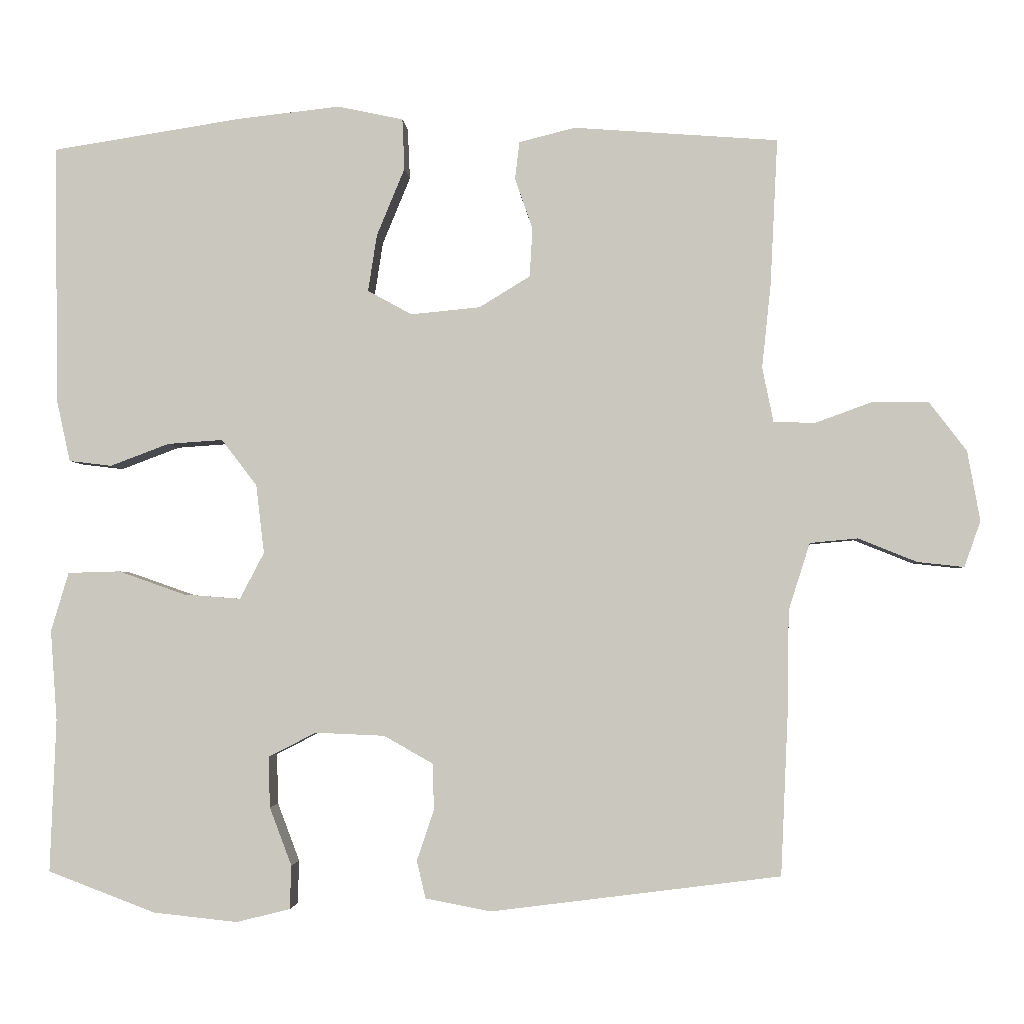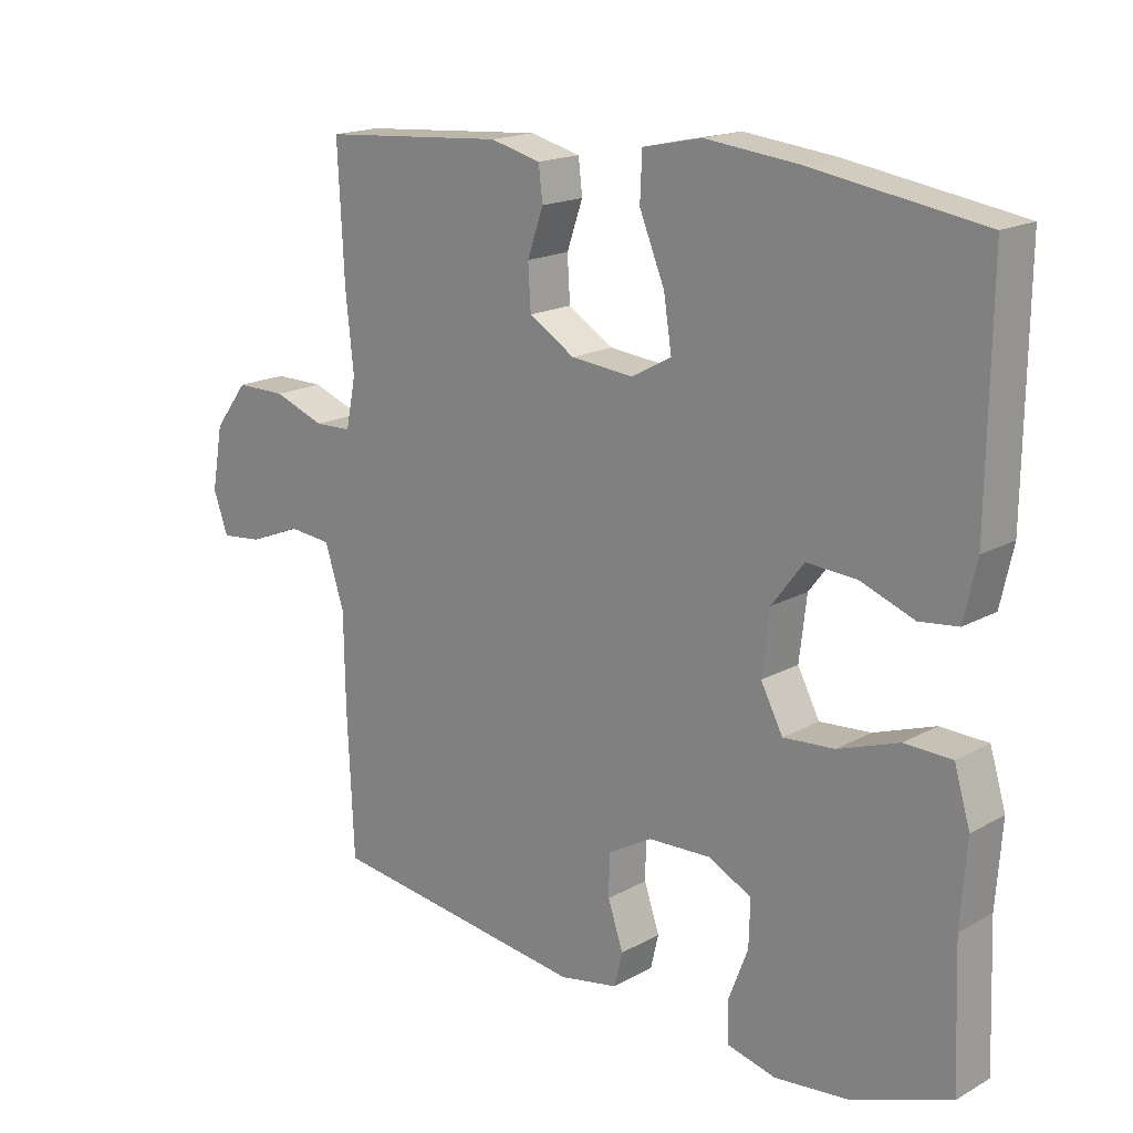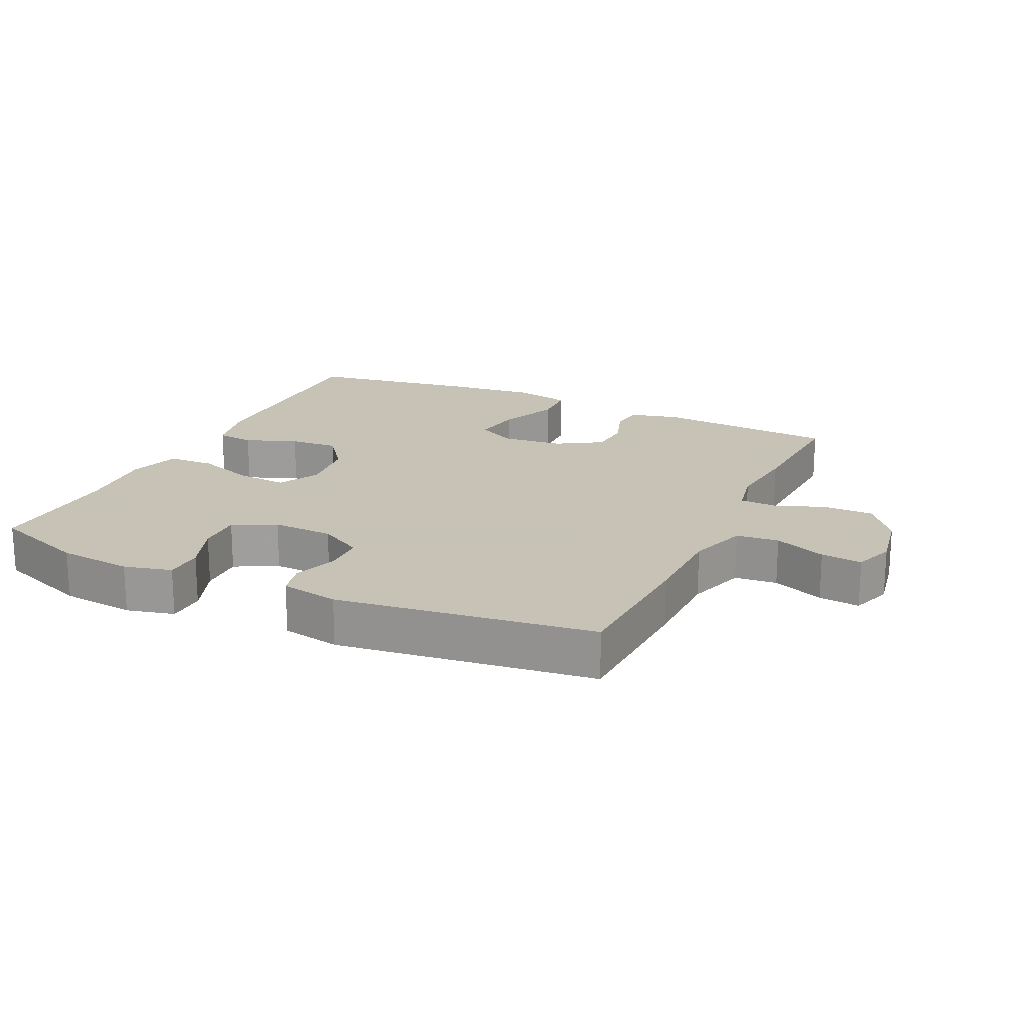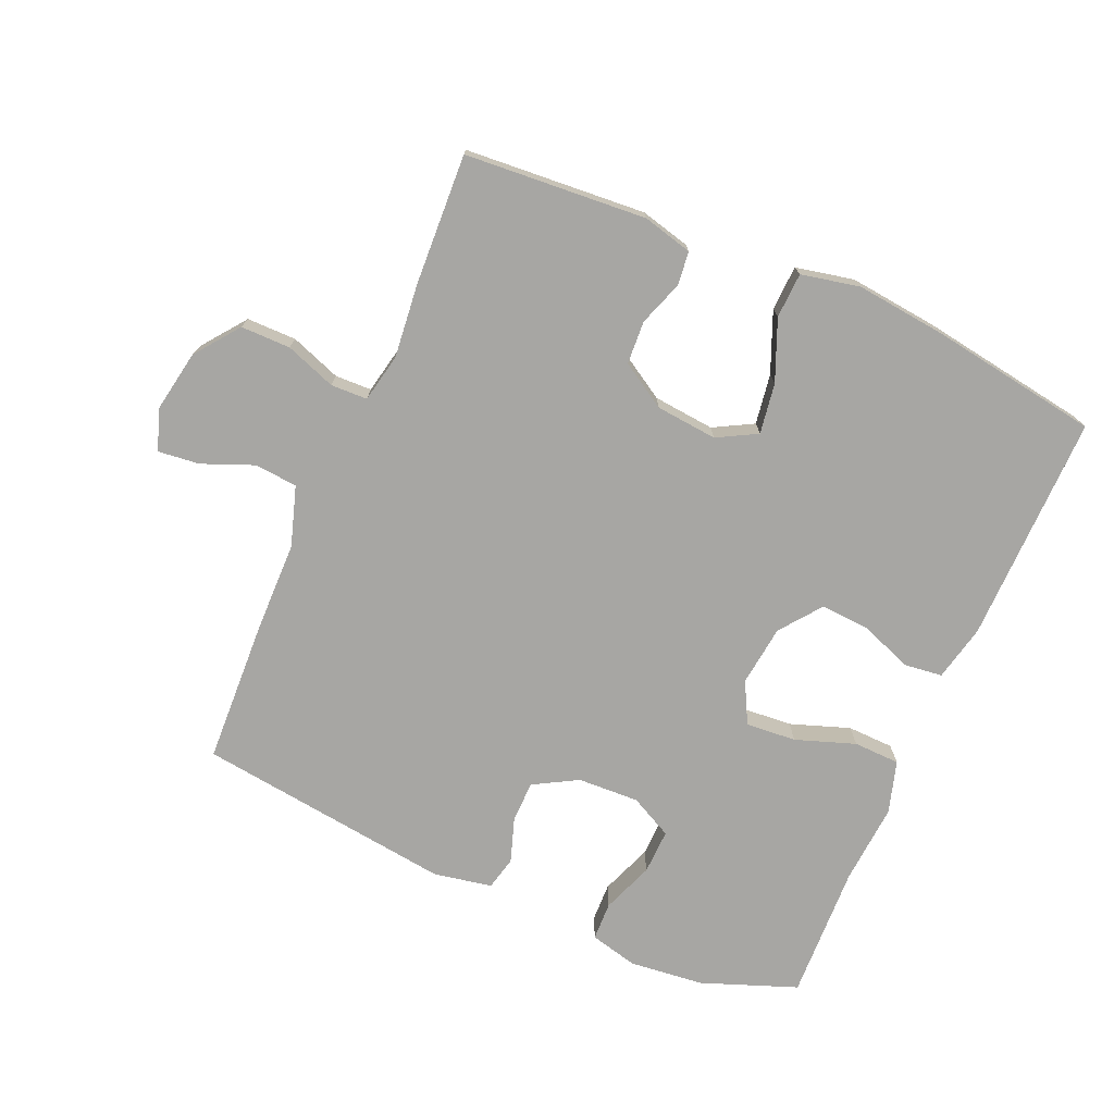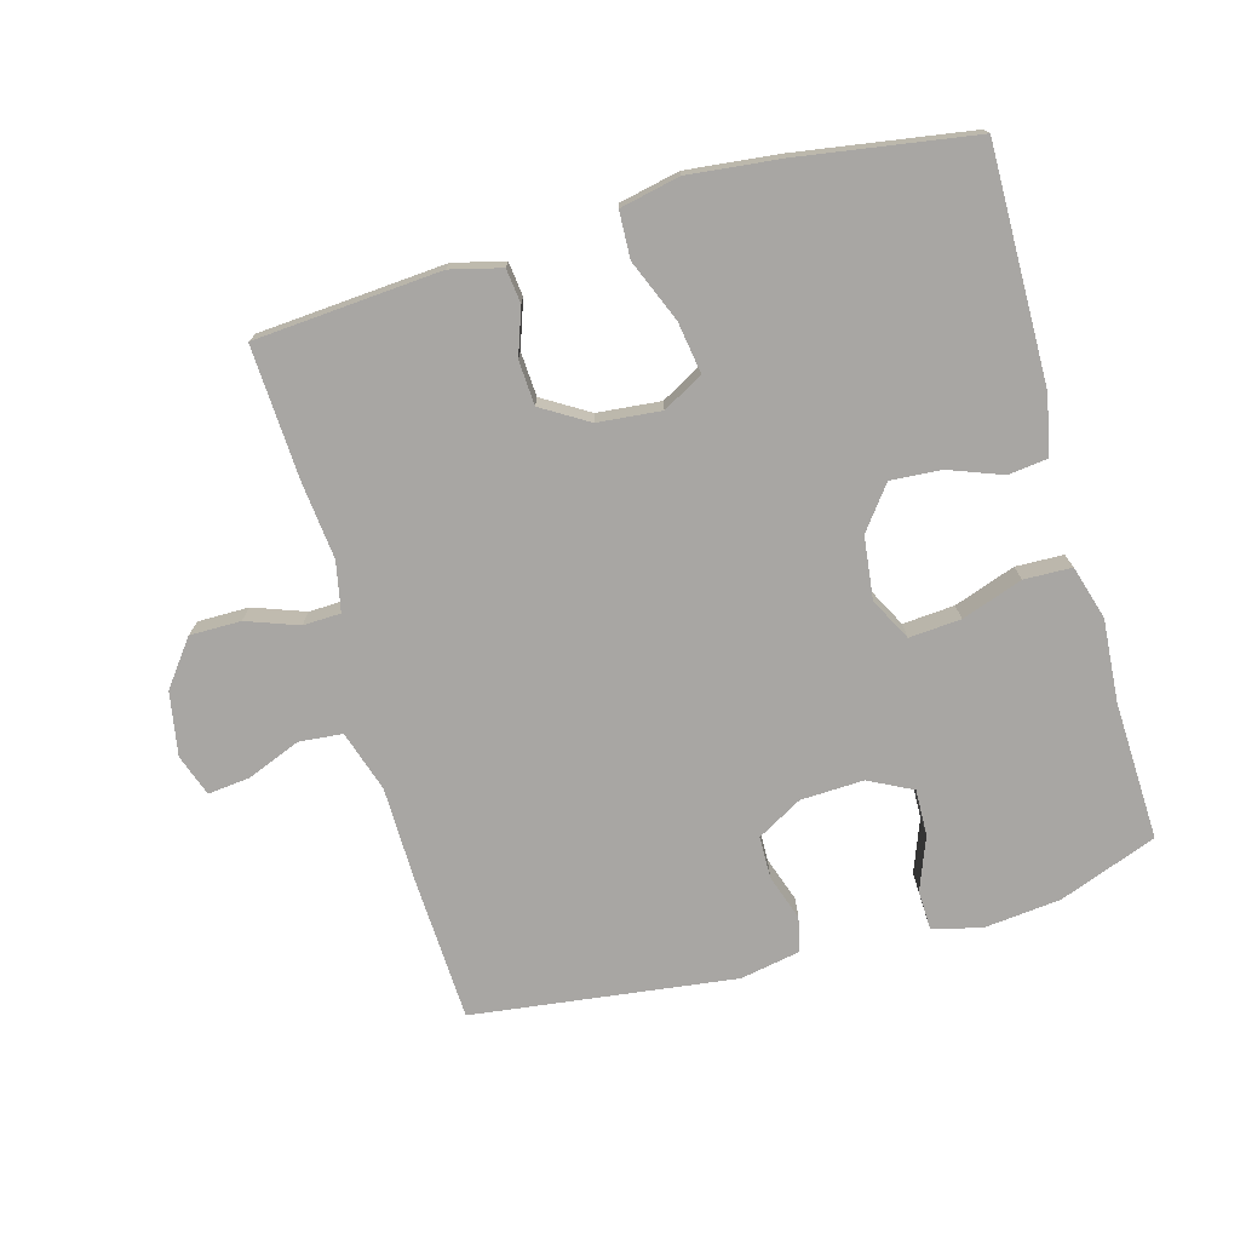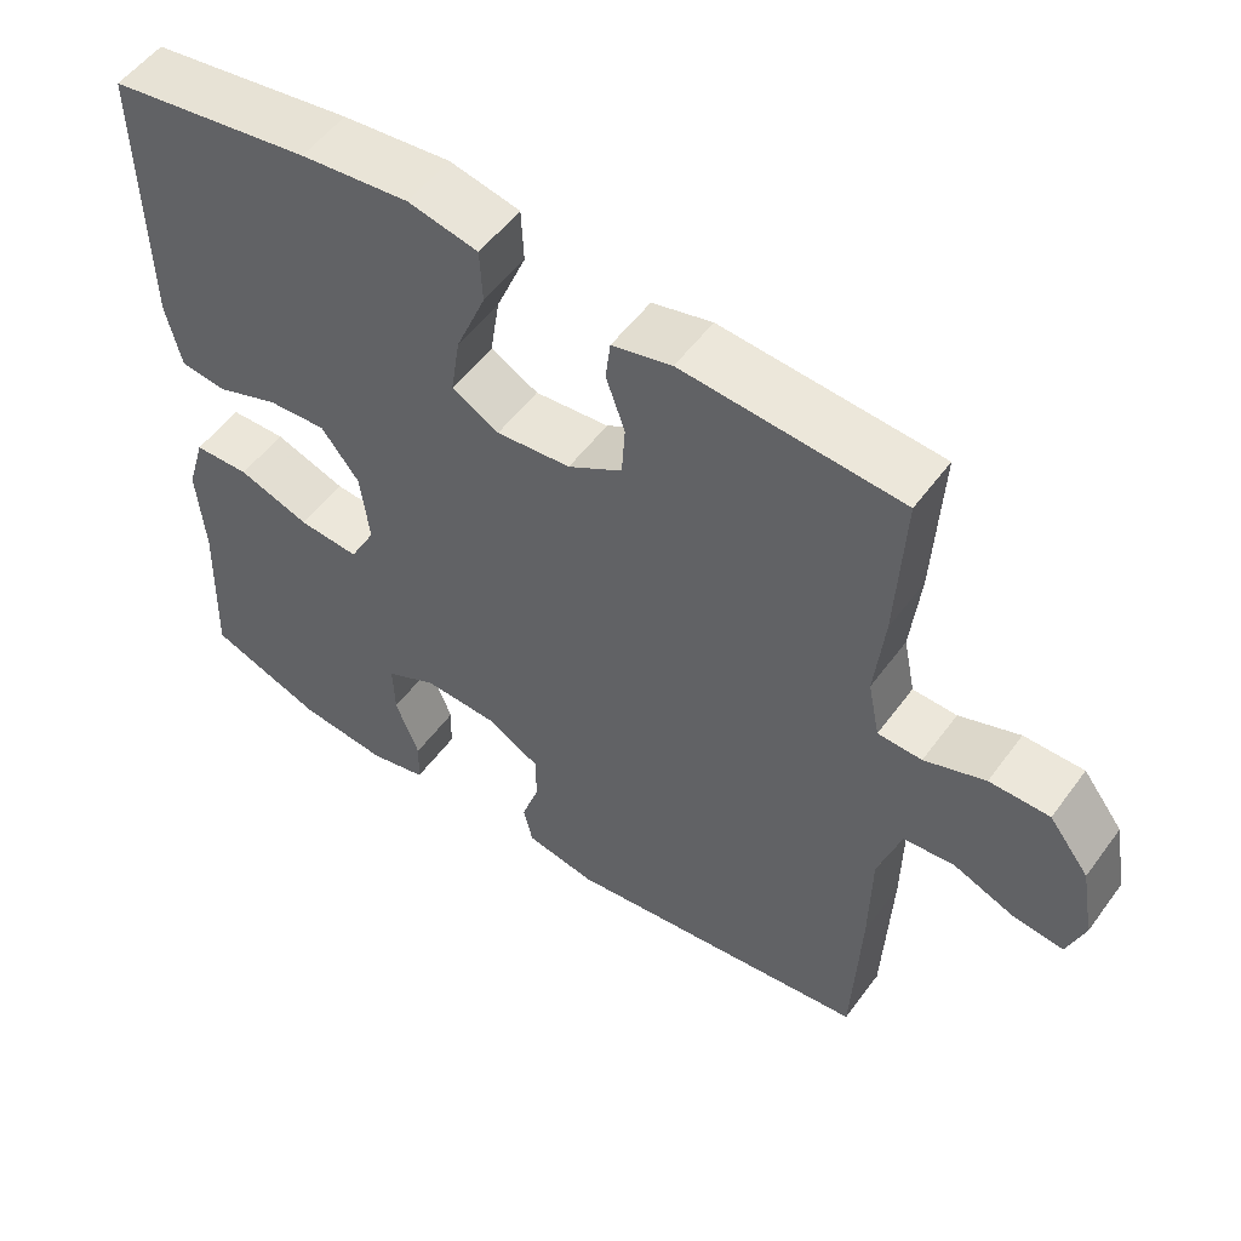
<metadata>
{"format":"obj","ext":"obj","renderer":"f3d","projection":"perspective","resolution":1024,"background":"white","views":[{"elev":-2.8,"azim":-176.3,"up":"+Z"},{"elev":17.6,"azim":42.6,"up":"+Z"},{"elev":19.1,"azim":-154.9,"up":"+Y"},{"elev":-74.1,"azim":-23.5,"up":"+Y"},{"elev":-74.3,"azim":15.6,"up":"+Y"},{"elev":53.6,"azim":-144.5,"up":"+Z"}]}
</metadata>
<code>
v -0.5 0.07 -0.5
v -0.51 0.07 -0.279
v -0.512 0.07 -0.142
v -0.541 0.07 -0.051
v -0.606 0.07 -0.045
v -0.685 0.07 -0.077
v -0.748 0.07 -0.084
v -0.77 0.07 -0.022
v -0.753 0.07 0.073
v -0.702 0.07 0.14
v -0.626 0.07 0.14
v -0.549 0.07 0.112
v -0.493 0.07 0.114
v -0.478 0.07 0.188
v -0.49 0.07 0.301
v -0.5 0.07 0.5
v -0.223 0.07 0.521
v -0.147 0.07 0.502
v -0.141 0.07 0.451
v -0.165 0.07 0.382
v -0.161 0.07 0.316
v -0.092 0.07 0.274
v 0.002 0.07 0.265
v 0.062 0.07 0.298
v 0.05 0.07 0.375
v 0.012 0.07 0.467
v 0.015 0.07 0.536
v 0.104 0.07 0.555
v 0.242 0.07 0.54
v 0.5 0.07 0.5
v 0.496 0.07 0.151
v 0.477 0.07 0.065
v 0.419 0.07 0.058
v 0.339 0.07 0.088
v 0.264 0.07 0.093
v 0.216 0.07 0.03
v 0.205 0.07 -0.063
v 0.238 0.07 -0.126
v 0.315 0.07 -0.12
v 0.406 0.07 -0.088
v 0.477 0.07 -0.09
v 0.501 0.07 -0.17
v 0.492 0.07 -0.293
v 0.5 0.07 -0.5
v 0.354 0.07 -0.555
v 0.24 0.07 -0.567
v 0.167 0.07 -0.549
v 0.165 0.07 -0.49
v 0.195 0.07 -0.411
v 0.197 0.07 -0.342
v 0.132 0.07 -0.309
v 0.038 0.07 -0.313
v -0.029 0.07 -0.351
v -0.03 0.07 -0.414
v -0.007 0.07 -0.482
v -0.019 0.07 -0.533
v -0.108 0.07 -0.55
v -0.5 0 -0.5
v -0.51 0 -0.279
v -0.512 0 -0.142
v -0.541 0 -0.051
v -0.606 0 -0.045
v -0.685 0 -0.077
v -0.748 0 -0.084
v -0.77 0 -0.022
v -0.753 0 0.073
v -0.702 0 0.14
v -0.626 0 0.14
v -0.549 0 0.112
v -0.493 0 0.114
v -0.478 0 0.188
v -0.49 0 0.301
v -0.5 0 0.5
v -0.223 0 0.521
v -0.147 0 0.502
v -0.141 0 0.451
v -0.165 0 0.382
v -0.161 0 0.316
v -0.092 0 0.274
v 0.002 0 0.265
v 0.062 0 0.298
v 0.05 0 0.375
v 0.012 0 0.467
v 0.015 0 0.536
v 0.104 0 0.555
v 0.242 0 0.54
v 0.5 0 0.5
v 0.496 0 0.151
v 0.477 0 0.065
v 0.419 0 0.058
v 0.339 0 0.088
v 0.264 0 0.093
v 0.216 0 0.03
v 0.205 0 -0.063
v 0.238 0 -0.126
v 0.315 0 -0.12
v 0.406 0 -0.088
v 0.477 0 -0.09
v 0.501 0 -0.17
v 0.492 0 -0.293
v 0.5 0 -0.5
v 0.354 0 -0.555
v 0.24 0 -0.567
v 0.167 0 -0.549
v 0.165 0 -0.49
v 0.195 0 -0.411
v 0.197 0 -0.342
v 0.132 0 -0.309
v 0.038 0 -0.313
v -0.029 0 -0.351
v -0.03 0 -0.414
v -0.007 0 -0.482
v -0.019 0 -0.533
v -0.108 0 -0.55
f 1 2 3
f 57 1 3
f 56 57 3
f 55 56 3
f 54 55 3
f 53 54 3 4
f 52 53 4
f 51 52 4
f 47 48 49
f 46 47 49
f 45 46 49
f 44 45 49
f 43 44 49
f 43 49 50
f 42 43 50
f 41 42 50
f 40 41 50
f 39 40 50
f 38 39 50 51
f 32 33 34
f 31 32 34
f 30 31 34
f 29 30 34
f 28 29 34
f 27 28 34
f 26 27 34
f 25 26 34
f 24 25 34 35
f 23 24 35 36
f 18 19 20
f 17 18 20
f 16 17 20
f 15 16 20
f 14 15 20
f 13 14 20 21
f 10 11 12
f 9 10 12
f 8 9 12
f 7 8 12
f 6 7 12
f 5 6 12
f 4 5 12 13
f 13 21 22
f 4 13 22
f 51 4 22
f 38 51 22
f 37 38 22
f 22 23 36 37
f 60 59 58
f 60 58 114
f 60 114 113
f 60 113 112
f 60 112 111
f 61 60 111 110
f 61 110 109
f 61 109 108
f 106 105 104
f 106 104 103
f 106 103 102
f 106 102 101
f 106 101 100
f 107 106 100
f 107 100 99
f 107 99 98
f 107 98 97
f 107 97 96
f 108 107 96 95
f 91 90 89
f 91 89 88
f 91 88 87
f 91 87 86
f 91 86 85
f 91 85 84
f 91 84 83
f 91 83 82
f 92 91 82 81
f 93 92 81 80
f 77 76 75
f 77 75 74
f 77 74 73
f 77 73 72
f 77 72 71
f 78 77 71 70
f 69 68 67
f 69 67 66
f 69 66 65
f 69 65 64
f 69 64 63
f 69 63 62
f 70 69 62 61
f 79 78 70
f 79 70 61
f 79 61 108
f 79 108 95
f 79 95 94
f 94 93 80 79
f 1 58 59 2
f 2 59 60 3
f 3 60 61 4
f 4 61 62 5
f 5 62 63 6
f 6 63 64 7
f 7 64 65 8
f 8 65 66 9
f 9 66 67 10
f 10 67 68 11
f 11 68 69 12
f 12 69 70 13
f 13 70 71 14
f 14 71 72 15
f 15 72 73 16
f 16 73 74 17
f 17 74 75 18
f 18 75 76 19
f 19 76 77 20
f 20 77 78 21
f 21 78 79 22
f 22 79 80 23
f 23 80 81 24
f 24 81 82 25
f 25 82 83 26
f 26 83 84 27
f 27 84 85 28
f 28 85 86 29
f 29 86 87 30
f 30 87 88 31
f 31 88 89 32
f 32 89 90 33
f 33 90 91 34
f 34 91 92 35
f 35 92 93 36
f 36 93 94 37
f 37 94 95 38
f 38 95 96 39
f 39 96 97 40
f 40 97 98 41
f 41 98 99 42
f 42 99 100 43
f 43 100 101 44
f 44 101 102 45
f 45 102 103 46
f 46 103 104 47
f 47 104 105 48
f 48 105 106 49
f 49 106 107 50
f 50 107 108 51
f 51 108 109 52
f 52 109 110 53
f 53 110 111 54
f 54 111 112 55
f 55 112 113 56
f 56 113 114 57
f 57 114 58 1

</code>
